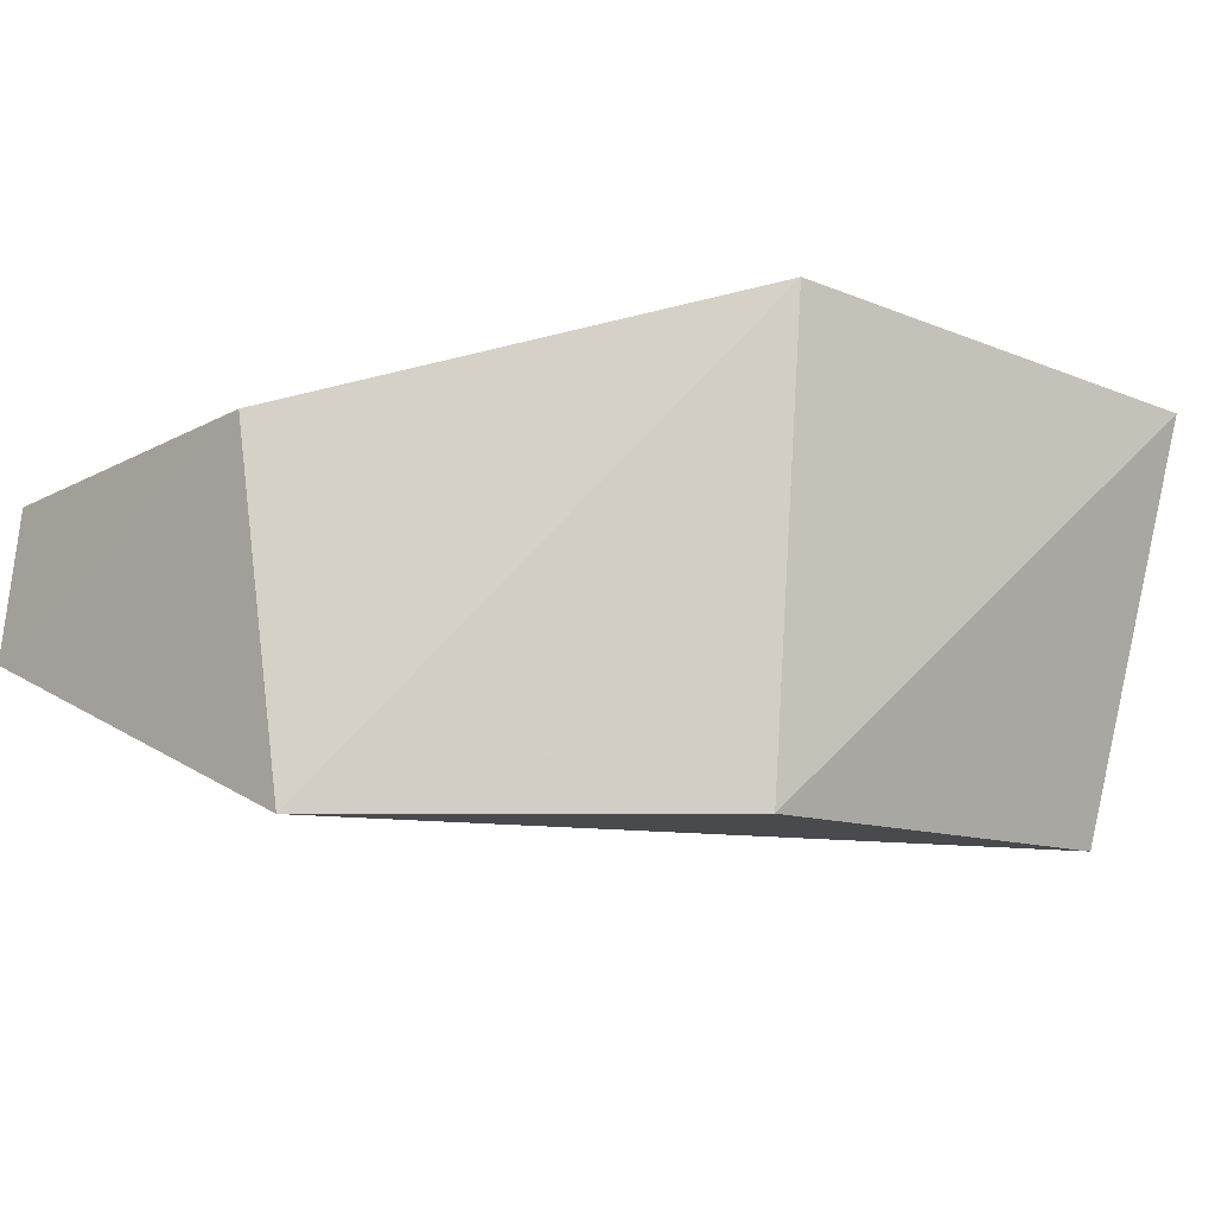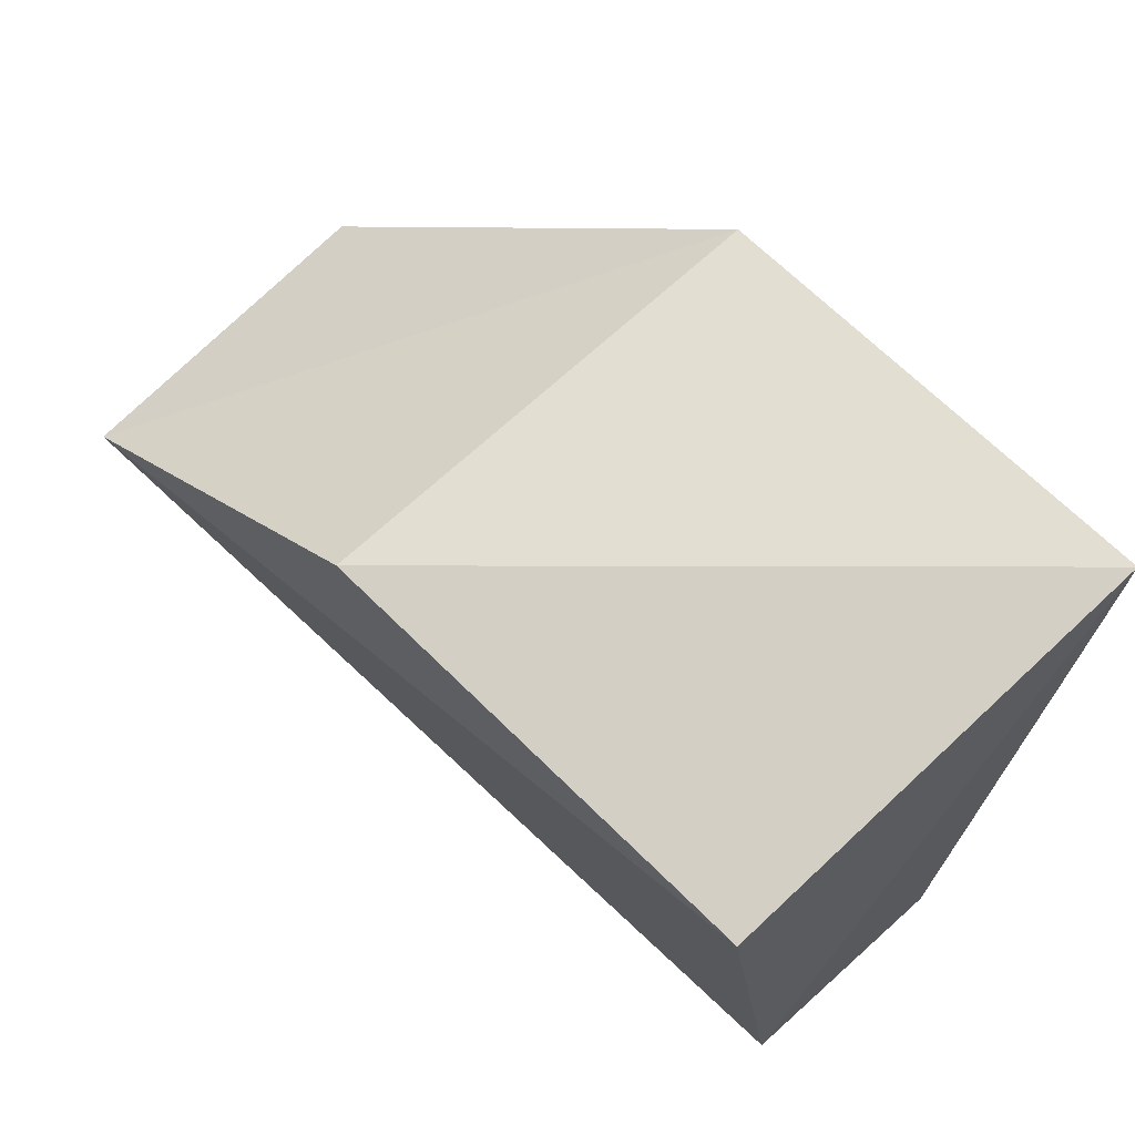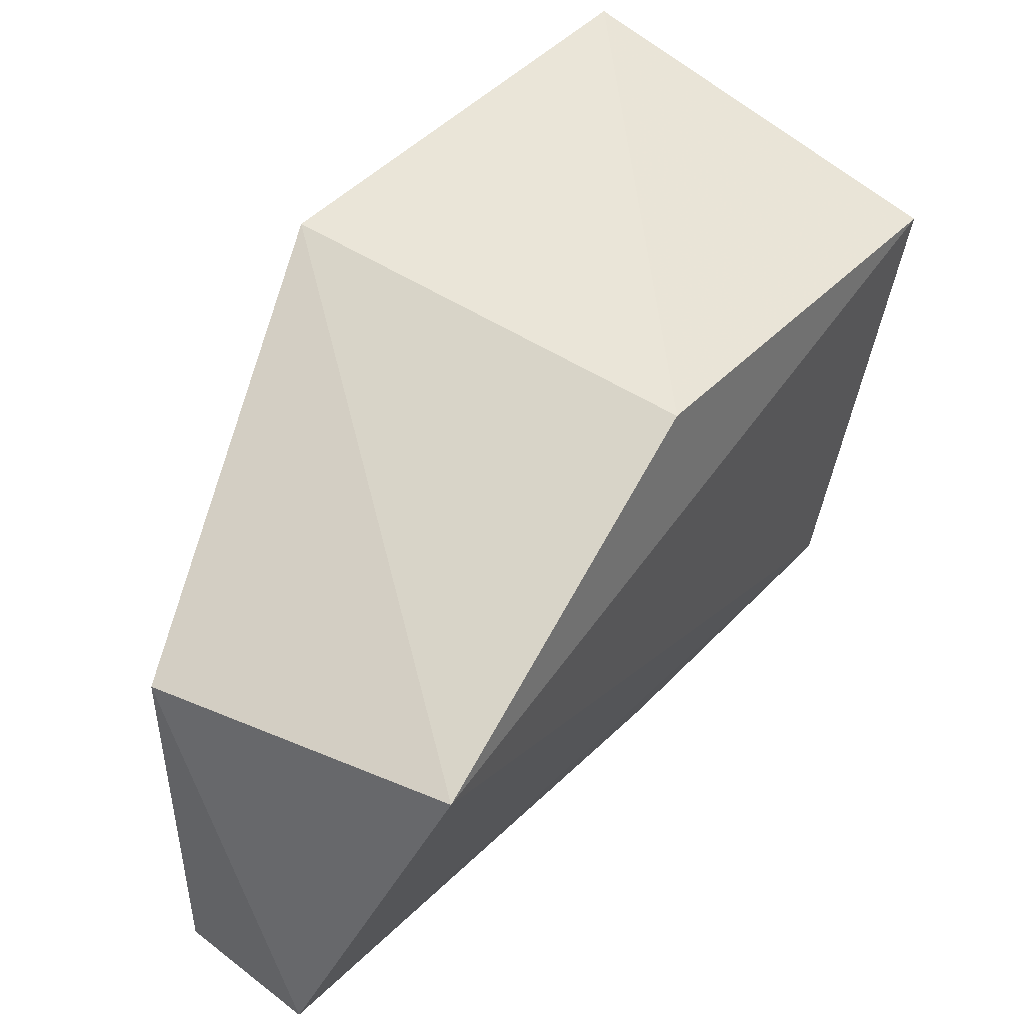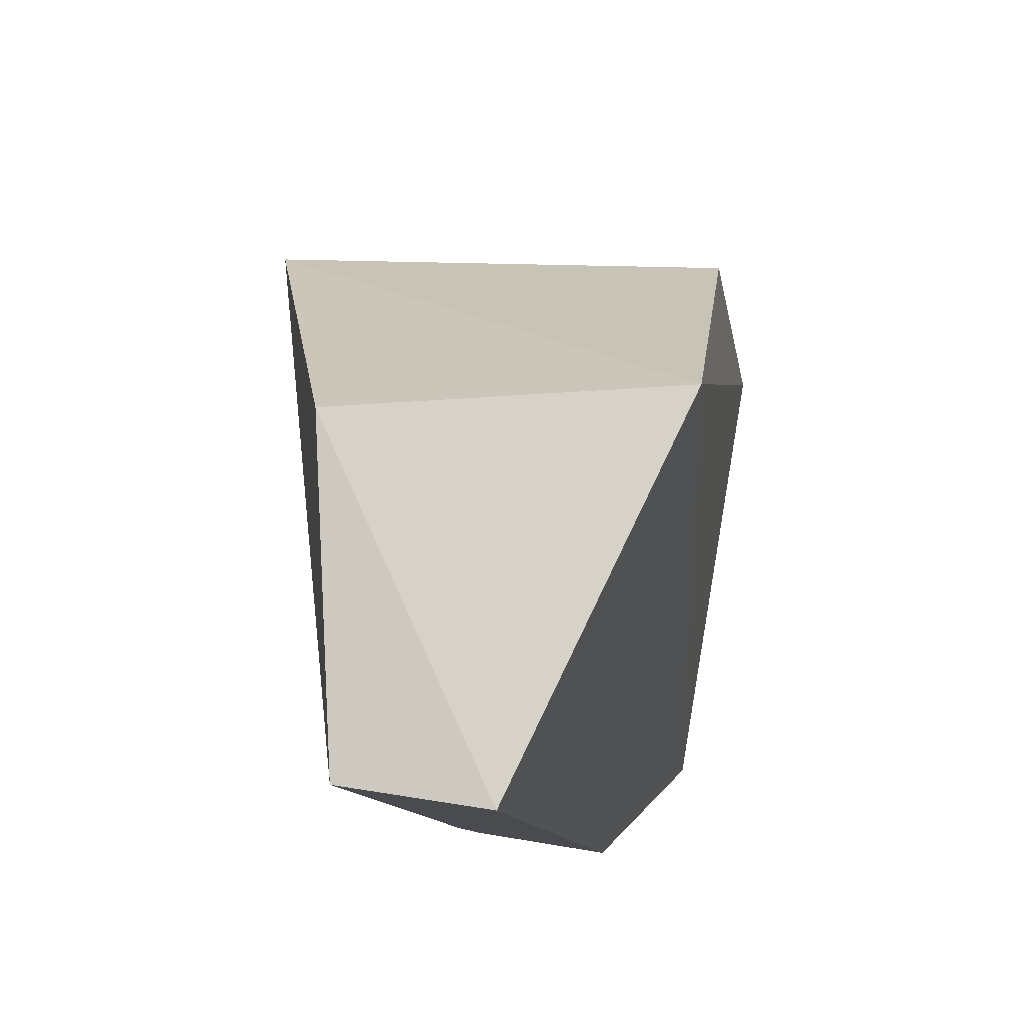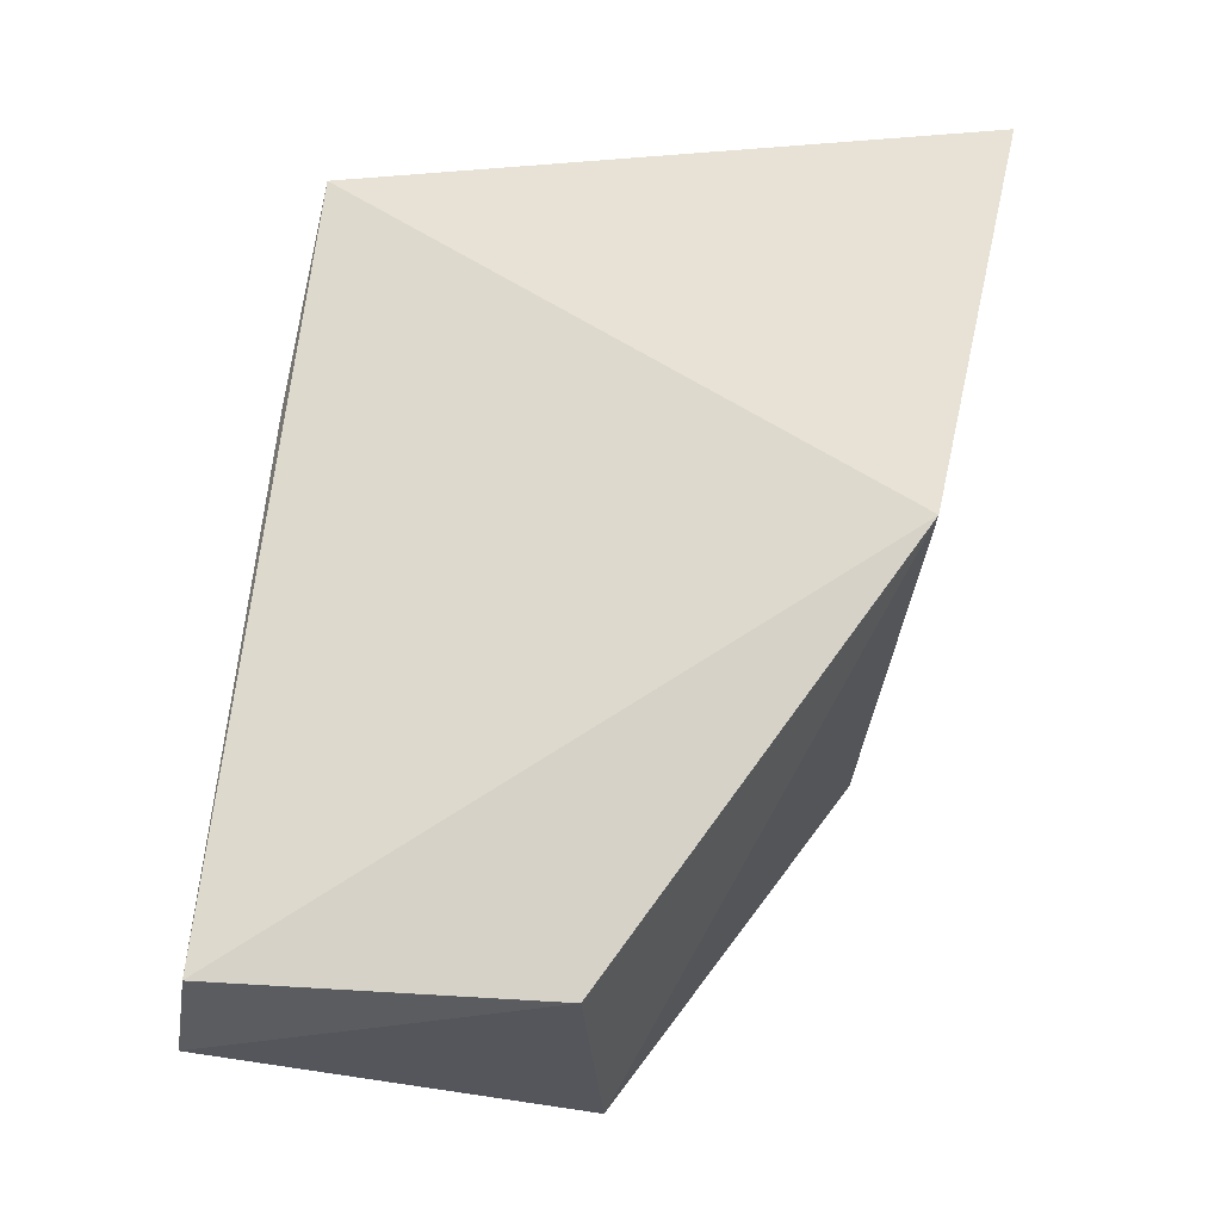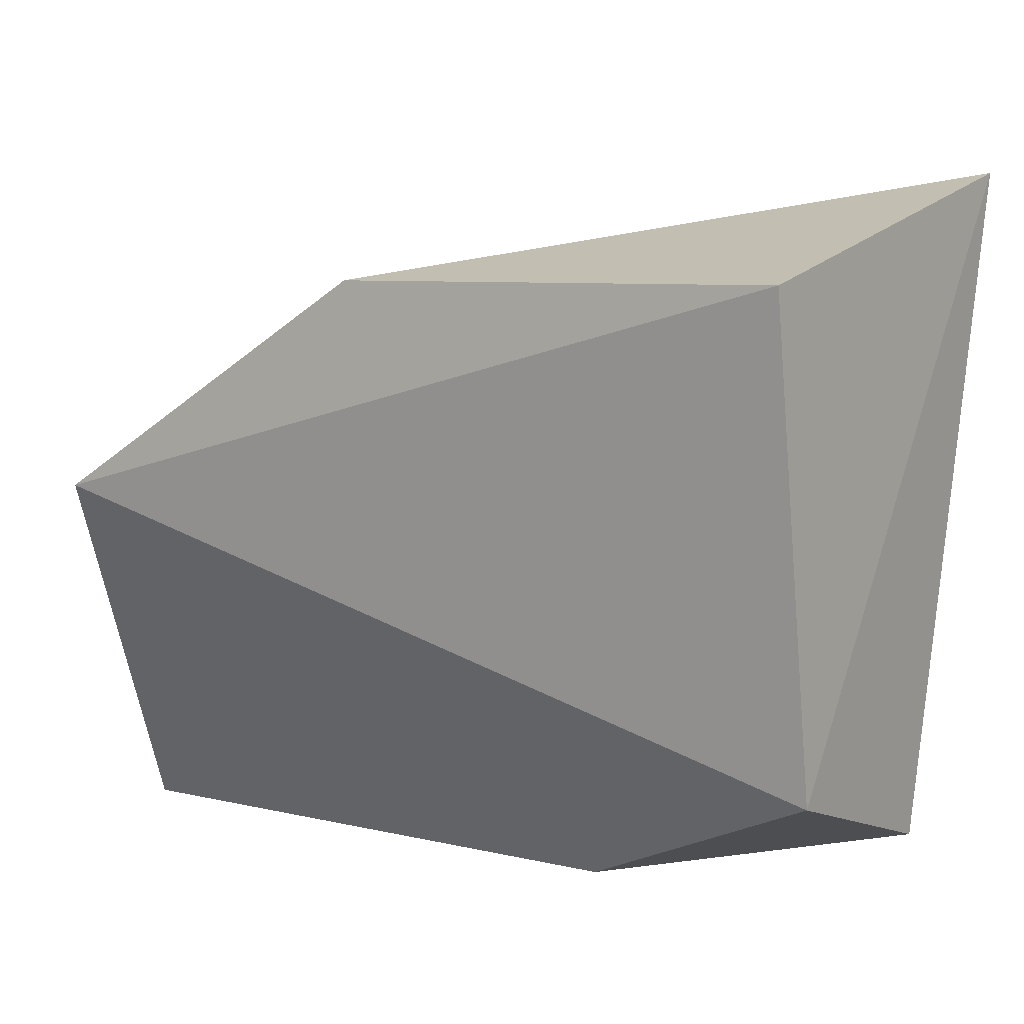
<metadata>
{"format":"obj","ext":"obj","renderer":"f3d","projection":"perspective","resolution":1024,"background":"white","views":[{"elev":-13.6,"azim":135.3,"up":"+Z"},{"elev":62.7,"azim":-132.7,"up":"+Y"},{"elev":37.1,"azim":127.9,"up":"+Y"},{"elev":-11.2,"azim":100.7,"up":"+Y"},{"elev":57.0,"azim":94.6,"up":"+Z"},{"elev":5.5,"azim":-145.3,"up":"+Y"}]}
</metadata>
<code>
v 0.007048 -0.1004 0.005368
v 0.007662 -0.1071 -0.03543
v -0.003818 -0.003172 -0.08421
v -0.241 0.08845 0.04392
v -0.2317 -0.09923 0.01733
v -0.1056 0.06862 0.05296
v 0.007576 -0.007352 0.01041
v -0.1594 -0.1096 -0.03579
v -0.1049 0.0579 -0.07979
v -0.1584 -0.1018 0.008733
v -0.2348 -0.07865 -0.05238
v -0.2371 0.05615 -0.07548
f 6 5 1
f 6 4 5
f 7 1 2
f 7 2 3
f 7 6 1
f 7 3 6
f 8 2 1
f 9 6 3
f 9 4 6
f 10 8 1
f 10 1 5
f 10 5 8
f 11 3 2
f 11 2 8
f 11 8 5
f 11 5 4
f 12 9 3
f 12 3 11
f 12 11 4
f 12 4 9

</code>
